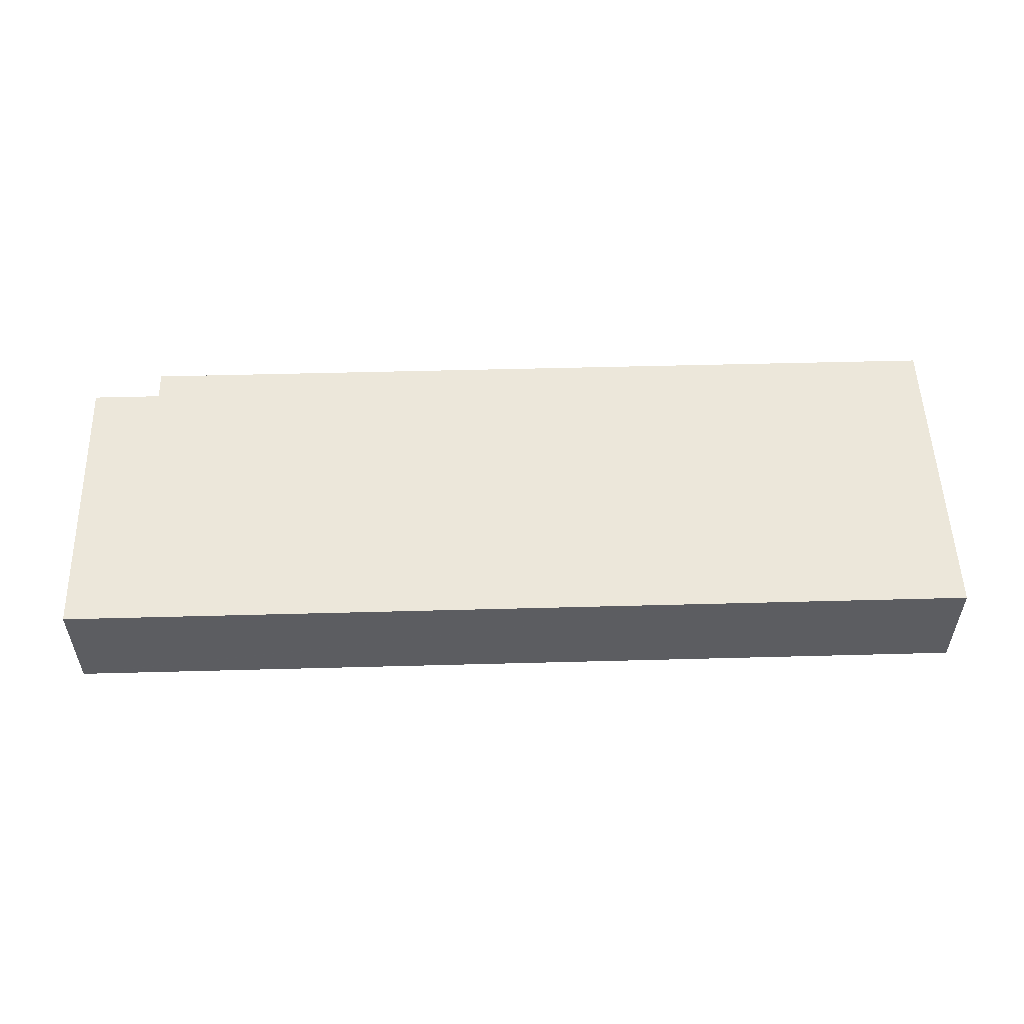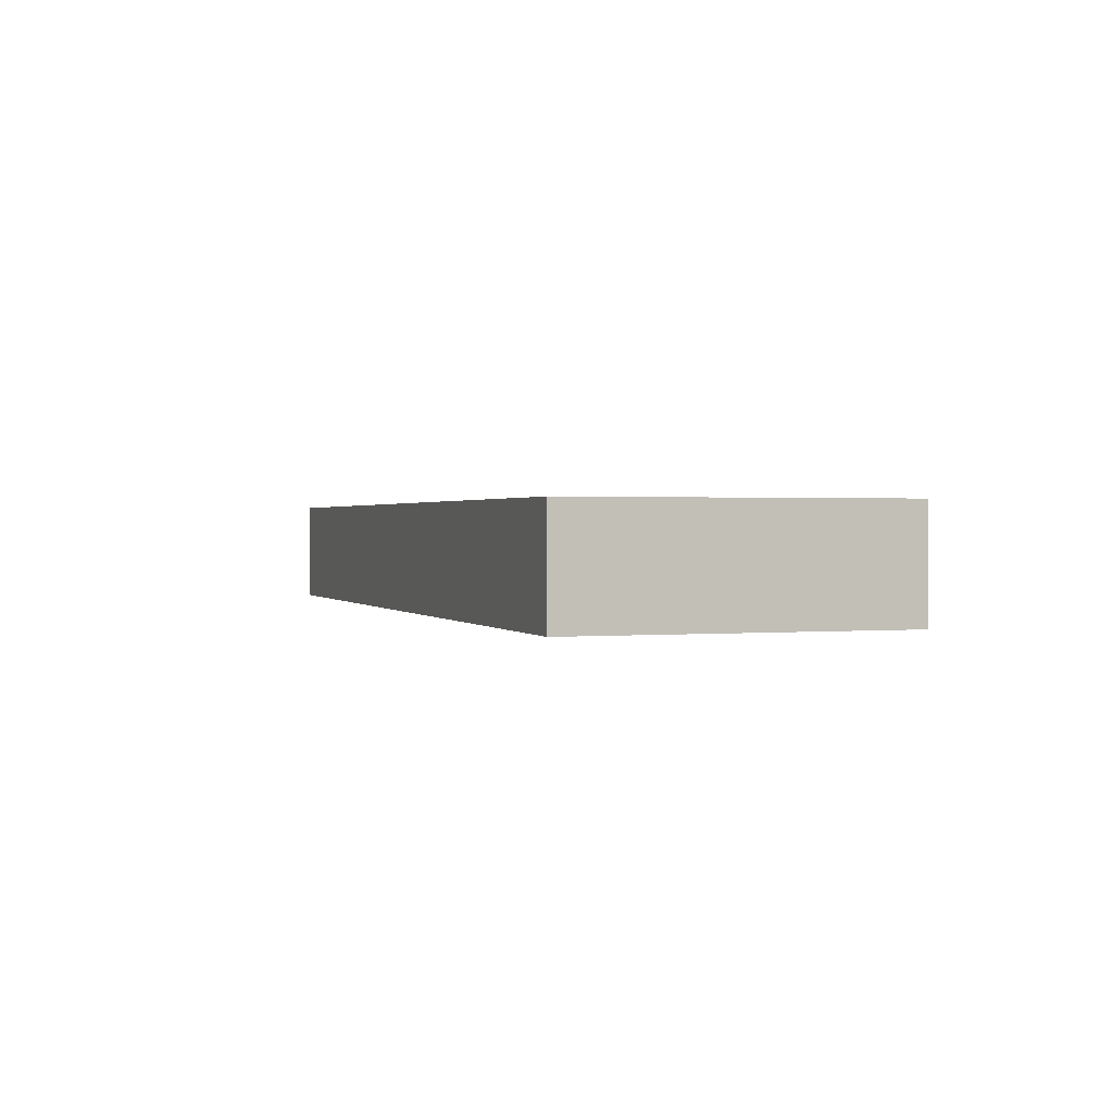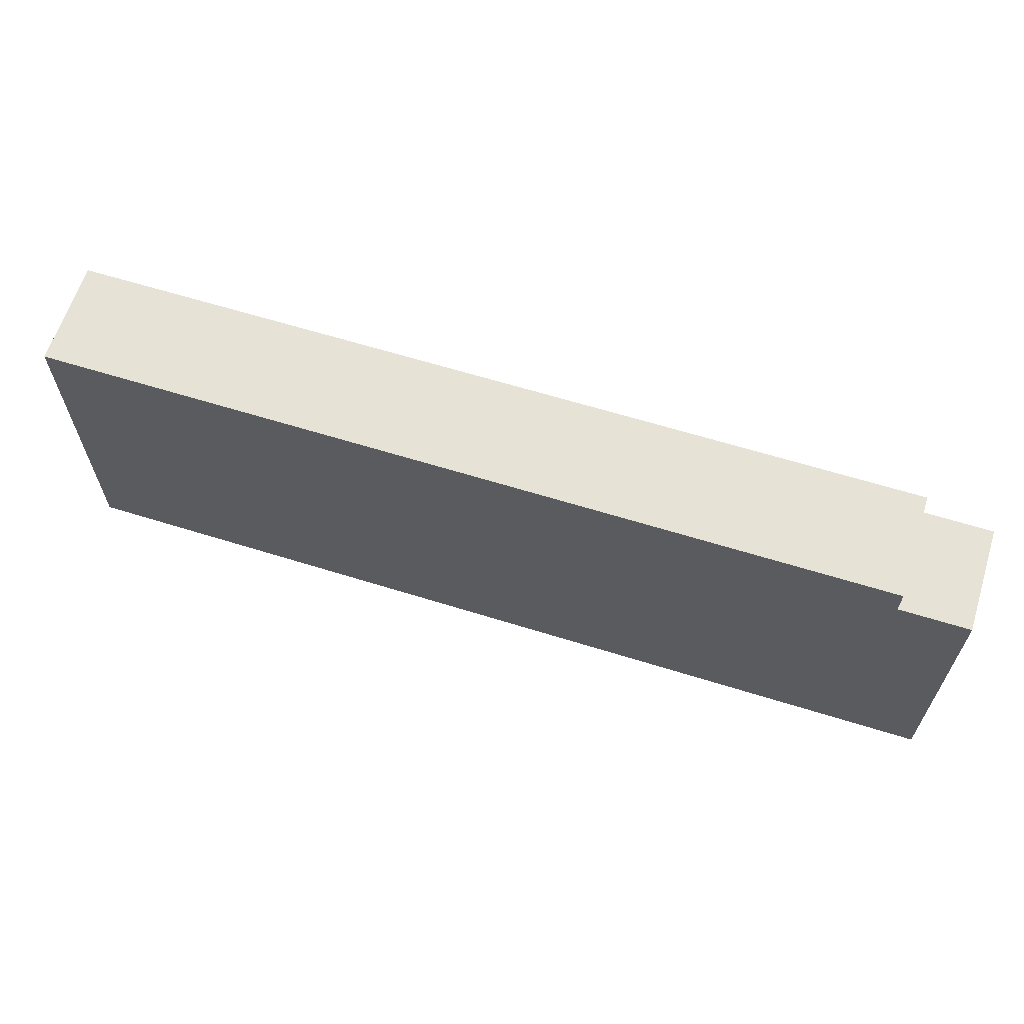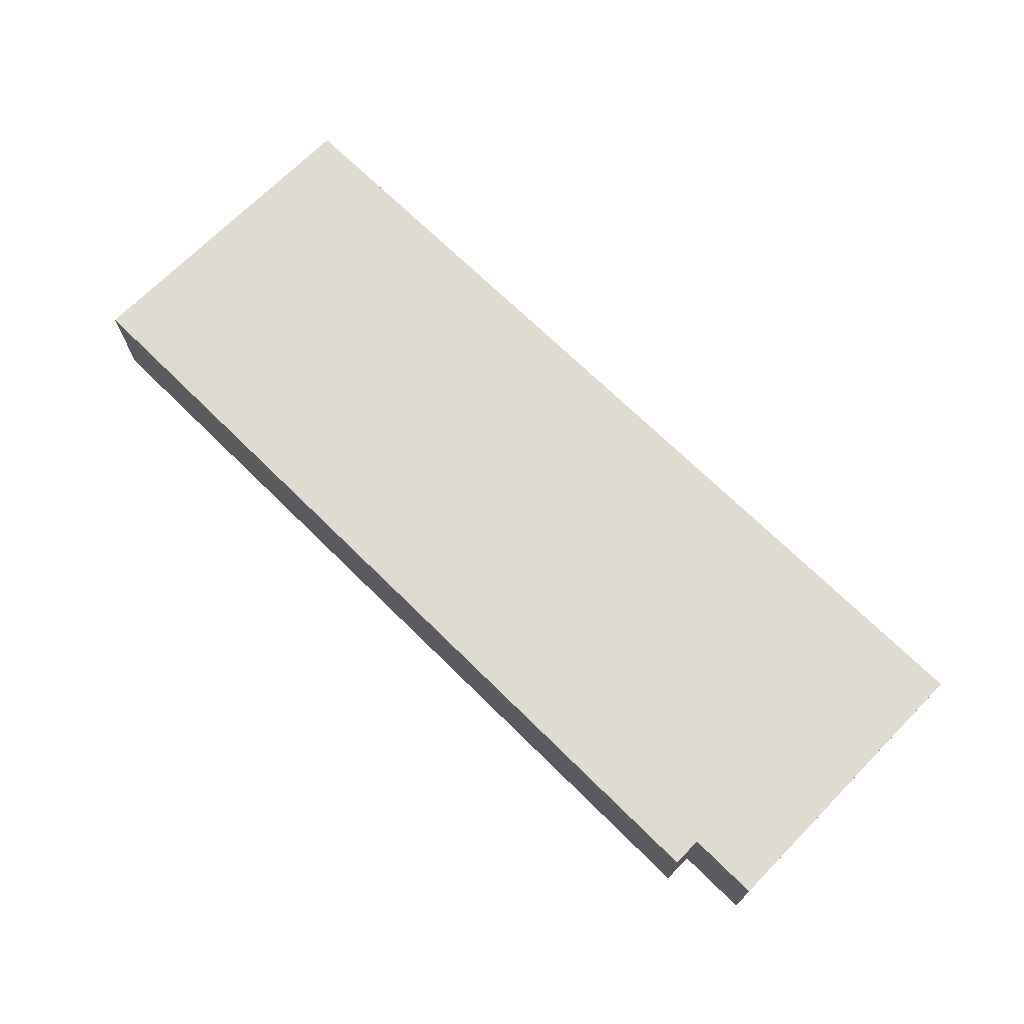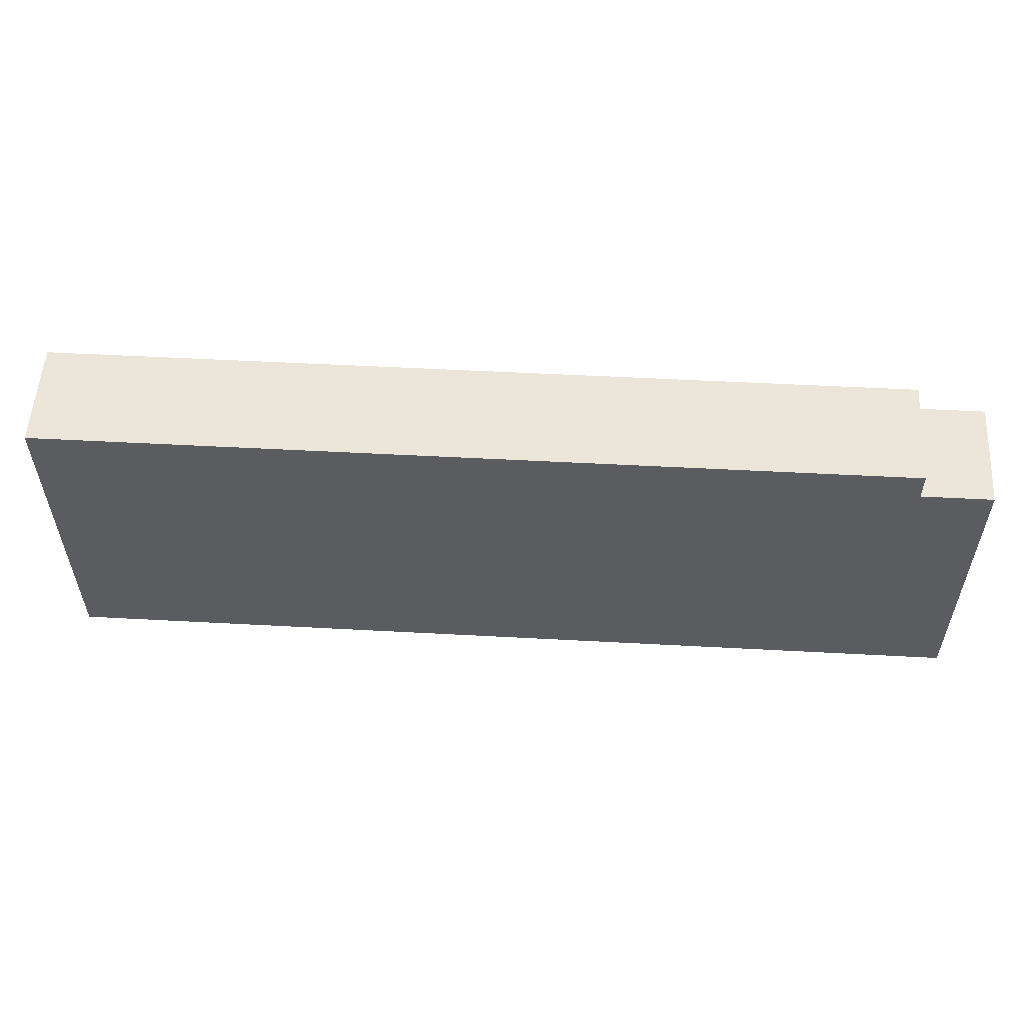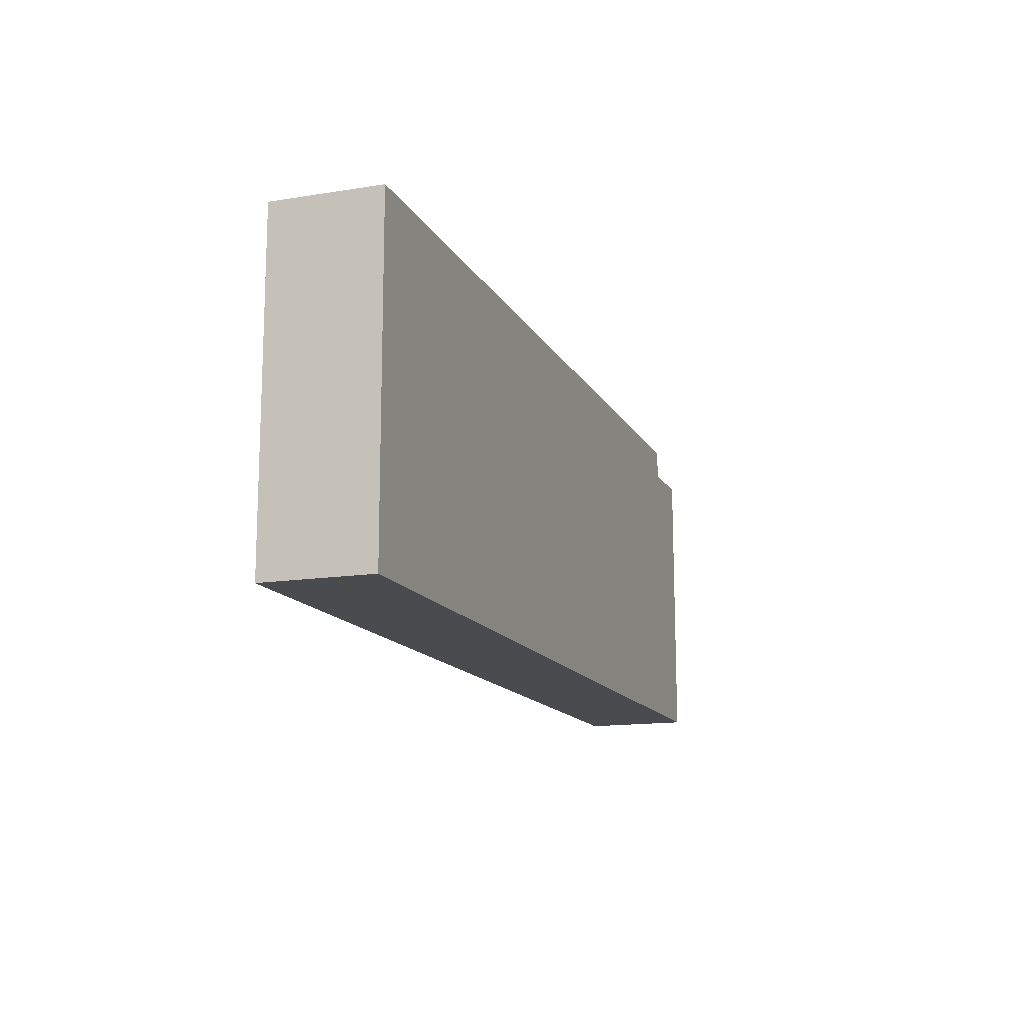
<metadata>
{"format":"obj","ext":"obj","renderer":"f3d","projection":"perspective","resolution":1024,"background":"white","views":[{"elev":53.3,"azim":178.1,"up":"+Y"},{"elev":0.9,"azim":-108.8,"up":"+Y"},{"elev":63.3,"azim":17.6,"up":"+Z"},{"elev":69.8,"azim":44.4,"up":"+Y"},{"elev":55.2,"azim":3.4,"up":"+Z"},{"elev":-14.3,"azim":-70.6,"up":"+Z"}]}
</metadata>
<code>
v  0 4.159 2.547e-16
v  33.5 4.159 -0.988
v  0.004 4.159 -2.177
v  33.49 4.159 0.163
v  0.016 4.159 -9.449
v  9.175 4.159 -12.72
v  0.022 4.159 -12.76
v  36.16 4.159 -12.6
v  36.28 4.159 -12.59
v  36.24 4.159 -0.975
v  0.004 4.159 -2.204
v  0.022 7.811e-16 -12.76
v  0.016 5.786e-16 -9.449
v  0.004 1.35e-16 -2.204
v  0.004 1.333e-16 -2.177
v  0 0 0
v  33.49 -9.981e-18 0.163
v  33.5 6.05e-17 -0.988
v  36.24 5.97e-17 -0.975
v  36.28 7.712e-16 -12.59
v  36.16 7.712e-16 -12.6
v  9.175 7.786e-16 -12.72
g defaultobject
f 1 2 3
f 2 1 4
f 5 6 7
f 6 5 8
f 8 5 9
f 9 5 10
f 10 5 11
f 10 11 3
f 10 3 2
f 12 5 7
f 5 12 13
f 5 13 11
f 11 13 14
f 11 14 3
f 3 14 1
f 1 14 15
f 1 15 16
f 16 4 1
f 4 16 17
f 18 10 2
f 10 18 19
f 17 2 4
f 2 17 18
f 19 9 10
f 9 19 20
f 20 8 9
f 8 20 6
f 6 20 21
f 6 21 22
f 6 22 7
f 7 22 12
f 16 18 17
f 18 16 22
f 22 16 15
f 22 15 12
f 12 15 14
f 12 14 13
f 18 20 19
f 20 18 21
f 21 18 22

</code>
